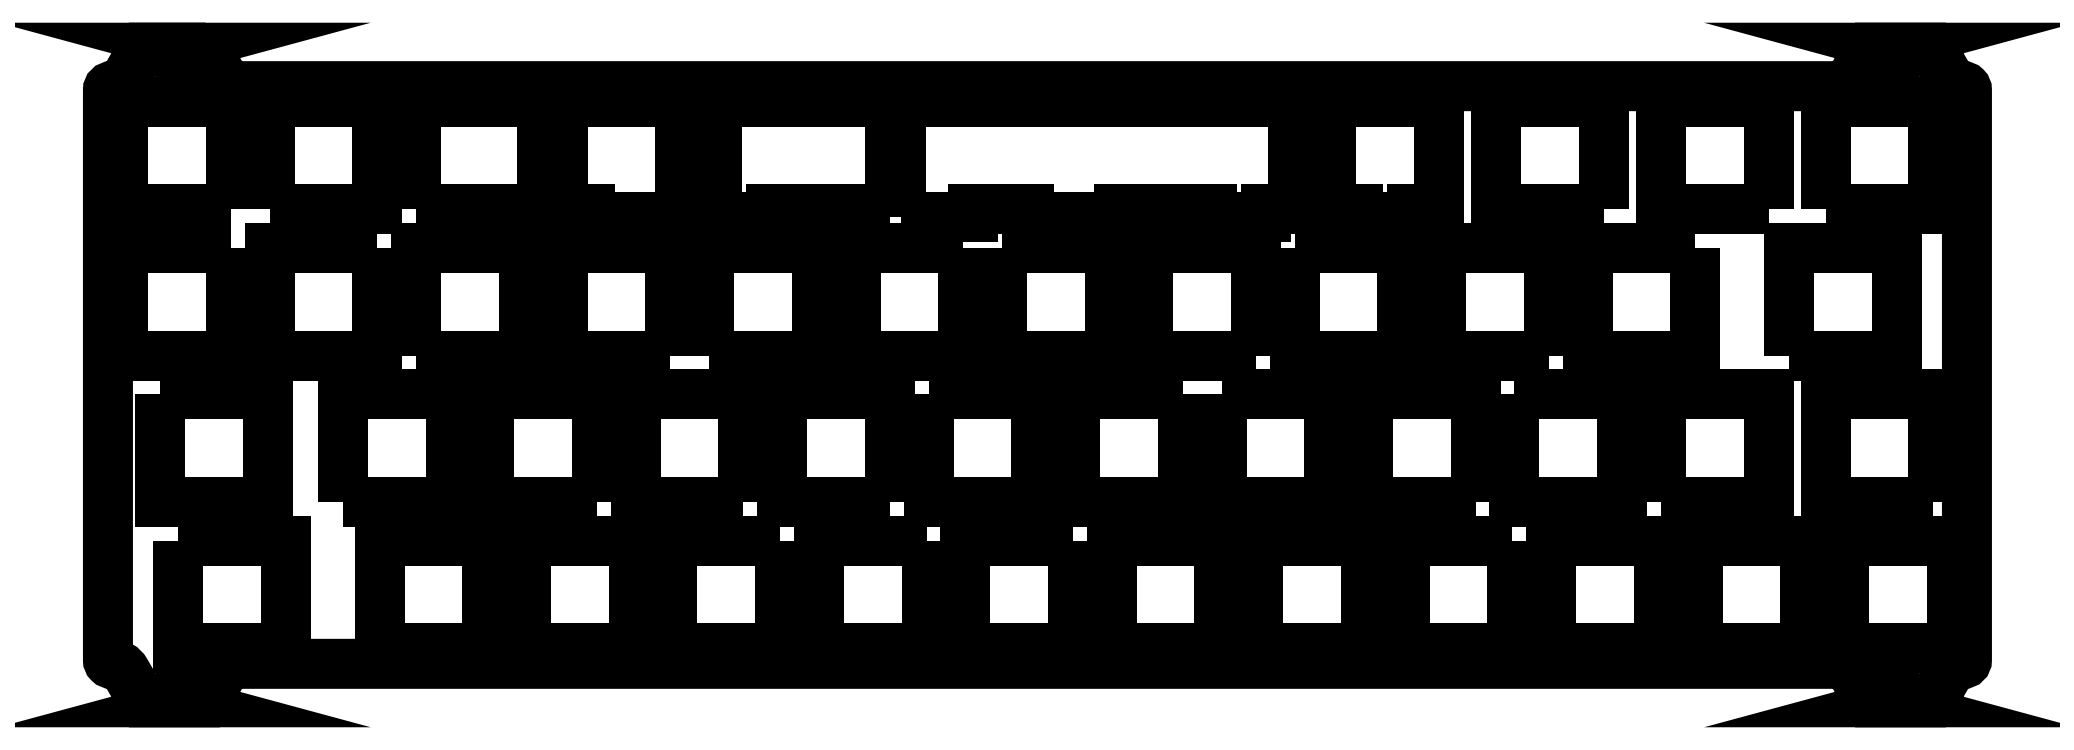
<metadata>
{"format":"dxf","ext":"dxf","renderer":"ezdxf+matplotlib","layout":"modelspace","background":"white","min_lineweight":24,"dpi":150}
</metadata>
<code>
0
SECTION
2
ENTITIES
0
LWPOLYLINE
8
0
90
40
70
1
43
0
10
-220.2
20
71.15
10
-222.6
20
71.15
42
-9.95
10
-223.1
20
71.15
10
-228.2
20
71.15
10
-230.5
20
67.15
42
-0.2679
10
-232.3
20
66.15
10
-232.3
20
66.15
42
0.4142
10
-232.8
20
65.65
10
-232.8
20
-8.5
42
0.4142
10
-232.3
20
-9
10
-232.3
20
-9
42
-0.2679
10
-230.5
20
-10
10
-228.2
20
-14
10
-223.1
20
-14
42
-9.95
10
-222.6
20
-14
10
-220.2
20
-14
10
-217.8
20
-10
42
-0.2679
10
-216.1
20
-9
10
-7.721
20
-9
42
-0.2679
10
-5.989
20
-10
10
-3.68
20
-14
10
-1.224
20
-14
42
-9.95
10
-0.7261
20
-14
10
4.392
20
-14
10
6.701
20
-10
42
-0.2679
10
8.433
20
-9
10
8.5
20
-9
42
0.4142
10
9
20
-8.5
10
9
20
65.65
42
0.4142
10
8.5
20
66.15
10
8.433
20
66.15
42
-0.2679
10
6.701
20
67.15
10
4.392
20
71.15
10
-0.7264
20
71.15
42
-9.95
10
-1.224
20
71.15
10
-3.68
20
71.15
10
-5.989
20
67.15
42
-0.2679
10
-7.721
20
66.15
10
-216.1
20
66.15
42
-0.2679
10
-217.8
20
67.15
0
LWPOLYLINE
8
0
90
4
70
1
43
0
10
-192.7
20
31.1
10
-192.7
20
45.1
10
-178.7
20
45.1
10
-178.7
20
31.1
0
LWPOLYLINE
8
0
90
4
70
1
43
0
10
-121.6
20
45.1
10
-121.6
20
31.1
10
-135.6
20
31.1
10
-135.6
20
45.1
0
LWPOLYLINE
8
0
90
4
70
1
43
0
10
-78.44
20
45.1
10
-64.44
20
45.1
10
-64.44
20
31.1
10
-78.44
20
31.1
0
LWPOLYLINE
8
0
90
14
70
1
43
0
10
-129.7
20
49.15
10
-129.7
20
64.15
10
-78.73
20
64.15
10
-78.73
20
50.15
10
-82.19
20
50.15
10
-82.19
20
49.15
10
-89.19
20
49.15
10
-89.19
20
50.15
10
-101.3
20
50.15
10
-101.3
20
49.15
10
-113.1
20
49.15
10
-113.1
20
50.15
10
-120.3
20
50.15
10
-120.3
20
49.15
0
LWPOLYLINE
8
0
90
4
70
1
43
0
10
-50.15
20
7
10
-50.15
20
-7
10
-64.15
20
-7
10
-64.15
20
7
0
LWPOLYLINE
8
0
90
4
70
1
43
0
10
-45.1
20
-7
10
-45.1
20
7
10
-31.1
20
7
10
-31.1
20
-7
0
LWPOLYLINE
8
0
90
4
70
1
43
0
10
-164.4
20
-7
10
-178.4
20
-7
10
-178.4
20
7
10
-164.4
20
7
0
LWPOLYLINE
8
0
90
4
70
1
43
0
10
-12.05
20
-7
10
-26.05
20
-7
10
-26.05
20
7
10
-12.05
20
7
0
LWPOLYLINE
8
0
90
6
70
1
43
0
10
-173.7
20
50.15
10
-173.7
20
64.15
10
-158.4
20
64.15
10
-158.4
20
49.15
10
-170.2
20
49.15
10
-170.2
20
50.15
0
LWPOLYLINE
8
0
90
4
70
1
43
0
10
-107.3
20
7
10
-107.3
20
-7
10
-121.3
20
-7
10
-121.3
20
7
0
LWPOLYLINE
8
0
90
4
70
1
43
0
10
-26.34
20
45.1
10
-26.34
20
31.1
10
-40.34
20
31.1
10
-40.34
20
45.1
0
LWPOLYLINE
8
0
90
4
70
1
43
0
10
-16.81
20
50.15
10
-30.81
20
50.15
10
-30.81
20
64.15
10
-16.81
20
64.15
0
LWPOLYLINE
8
0
90
4
70
1
43
0
10
-216.8
20
45.1
10
-216.8
20
31.1
10
-230.8
20
31.1
10
-230.8
20
45.1
0
LWPOLYLINE
8
0
90
4
70
1
43
0
10
-223.7
20
7
10
-209.7
20
7
10
-209.7
20
-7
10
-223.7
20
-7
0
LWPOLYLINE
8
0
90
4
70
1
43
0
10
-202.3
20
12.05
10
-202.3
20
26.05
10
-188.3
20
26.05
10
-188.3
20
12.05
0
LWPOLYLINE
8
0
90
4
70
1
43
0
10
4.619
20
12.05
10
-9.381
20
12.05
10
-9.381
20
26.05
10
4.619
20
26.05
0
LWPOLYLINE
8
0
90
4
70
1
43
0
10
-30.81
20
12.05
10
-30.81
20
26.05
10
-16.81
20
26.05
10
-16.81
20
12.05
0
LWPOLYLINE
8
0
90
4
70
1
43
0
10
-88.25
20
-7
10
-102.3
20
-7
10
-102.3
20
7
10
-88.25
20
7
0
LWPOLYLINE
8
0
90
4
70
1
43
0
10
-54.91
20
12.05
10
-68.91
20
12.05
10
-68.91
20
26.05
10
-54.91
20
26.05
0
LWPOLYLINE
8
0
90
4
70
1
43
0
10
-93.01
20
26.05
10
-93.01
20
12.05
10
-107
20
12.05
10
-107
20
26.05
0
LWPOLYLINE
8
0
90
4
70
1
43
0
10
-159.7
20
31.1
10
-173.7
20
31.1
10
-173.7
20
45.1
10
-159.7
20
45.1
0
LWPOLYLINE
8
0
90
4
70
1
43
0
10
-154.6
20
31.1
10
-154.6
20
45.1
10
-140.6
20
45.1
10
-140.6
20
31.1
0
LWPOLYLINE
8
0
90
4
70
1
43
0
10
-14.14
20
31.1
10
-14.14
20
45.1
10
-0.1438
20
45.1
10
-0.1438
20
31.1
0
LWPOLYLINE
8
0
90
4
70
1
43
0
10
-9.381
20
50.15
10
-9.381
20
64.15
10
4.619
20
64.15
10
4.619
20
50.15
0
LWPOLYLINE
8
0
90
4
70
1
43
0
10
-83.49
20
31.1
10
-97.49
20
31.1
10
-97.49
20
45.1
10
-83.49
20
45.1
0
LWPOLYLINE
8
0
90
4
70
1
43
0
10
-192.7
20
50.15
10
-192.7
20
64.15
10
-176.4
20
64.15
10
-176.4
20
50.15
0
LWPOLYLINE
8
0
90
4
70
1
43
0
10
-126.3
20
7
10
-126.3
20
-7
10
-140.3
20
-7
10
-140.3
20
7
0
LWPOLYLINE
8
0
90
4
70
1
43
0
10
-226.1
20
26.05
10
-212.1
20
26.05
10
-212.1
20
12.05
10
-226.1
20
12.05
0
LWPOLYLINE
8
0
90
4
70
1
43
0
10
-126.1
20
26.05
10
-112.1
20
26.05
10
-112.1
20
12.05
10
-126.1
20
12.05
0
LWPOLYLINE
8
0
90
4
70
1
43
0
10
-83.2
20
-7
10
-83.2
20
7
10
-69.2
20
7
10
-69.2
20
-7
0
LWPOLYLINE
8
0
90
4
70
1
43
0
10
-116.5
20
45.1
10
-102.5
20
45.1
10
-102.5
20
31.1
10
-116.5
20
31.1
0
LWPOLYLINE
8
0
90
4
70
1
43
0
10
-87.96
20
26.05
10
-73.96
20
26.05
10
-73.96
20
12.05
10
-87.96
20
12.05
0
LWPOLYLINE
8
0
90
4
70
1
43
0
10
-131.1
20
12.05
10
-145.1
20
12.05
10
-145.1
20
26.05
10
-131.1
20
26.05
0
LWPOLYLINE
8
0
90
4
70
1
43
0
10
-216.8
20
50.15
10
-230.8
20
50.15
10
-230.8
20
64.15
10
-216.8
20
64.15
0
LWPOLYLINE
8
0
90
4
70
1
43
0
10
-211.8
20
50.15
10
-211.8
20
64.15
10
-197.8
20
64.15
10
-197.8
20
50.15
0
LWPOLYLINE
8
0
90
8
70
1
43
0
10
-59.68
20
64.15
10
-59.68
20
50.15
10
-63.18
20
50.15
10
-63.18
20
49.15
10
-70.18
20
49.15
10
-70.18
20
50.15
10
-73.68
20
50.15
10
-73.68
20
64.15
0
LWPOLYLINE
8
0
90
4
70
1
43
0
10
-45.39
20
31.1
10
-59.39
20
31.1
10
-59.39
20
45.1
10
-45.39
20
45.1
0
LWPOLYLINE
8
0
90
4
70
1
43
0
10
-145.4
20
7
10
-145.4
20
-7
10
-159.4
20
-7
10
-159.4
20
7
0
LWPOLYLINE
8
0
90
4
70
1
43
0
10
-197.5
20
-7
10
-197.5
20
7
10
-183.5
20
7
10
-183.5
20
-7
0
LWPOLYLINE
8
0
90
4
70
1
43
0
10
-169.2
20
12.05
10
-183.2
20
12.05
10
-183.2
20
26.05
10
-169.2
20
26.05
0
LWPOLYLINE
8
0
90
4
70
1
43
0
10
-49.86
20
26.05
10
-35.86
20
26.05
10
-35.86
20
12.05
10
-49.86
20
12.05
0
LWPOLYLINE
8
0
90
4
70
1
43
0
10
7
20
-7
10
-7
20
-7
10
-7
20
7
10
7
20
7
0
LWPOLYLINE
8
0
90
6
70
1
43
0
10
-131.1
20
50.15
10
-146.6
20
50.15
10
-146.6
20
49.15
10
-153.6
20
49.15
10
-153.6
20
64.15
10
-131.1
20
64.15
0
LWPOLYLINE
8
0
90
4
70
1
43
0
10
-197.8
20
45.1
10
-197.8
20
31.1
10
-211.8
20
31.1
10
-211.8
20
45.1
0
LWPOLYLINE
8
0
90
4
70
1
43
0
10
-38.24
20
50.15
10
-52.24
20
50.15
10
-52.24
20
64.15
10
-38.24
20
64.15
0
LWPOLYLINE
8
0
90
4
70
1
43
0
10
-150.2
20
12.05
10
-164.2
20
12.05
10
-164.2
20
26.05
10
-150.2
20
26.05
0
ENDSEC
0
EOF

</code>
